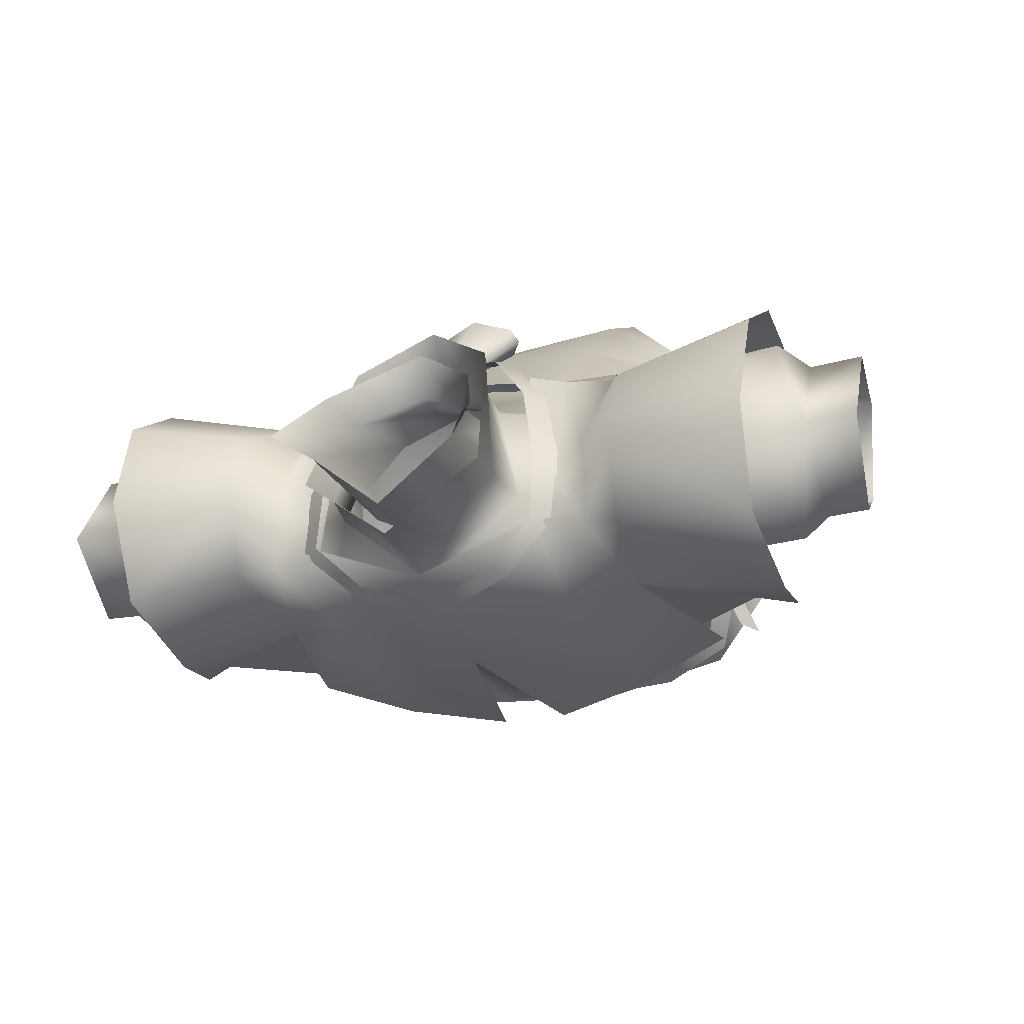
<metadata>
{"format":"obj","ext":"obj","renderer":"f3d","projection":"perspective","resolution":1024,"background":"white","views":[{"elev":-22.0,"azim":-157.8,"up":"+Z"}]}
</metadata>
<code>
g mesh00
v 16.63 41.24 -7.355
v 13.97 33.87 -11.37
v 13.08 39.62 -7.263
v 21.8 31.2 3.347
v 15.82 29.34 -7.4
v 21.47 30.34 -6.769
v 16.63 41.24 -7.355
v 16.92 42.51 -1.67
v 13.56 41 -1.849
v 13.97 33.87 -11.37
v 16.07 34.49 -10.17
v 15.82 29.34 -7.4
v 21.47 30.34 -6.769
v 22.47 42.82 -2.173
v 16.92 42.51 -1.67
v 21.39 41.22 2.678
v 16.22 40.41 2.595
v 10.83 35.02 5.951
v 13.97 33.87 -11.37
v 16.63 41.24 -7.355
v 16.07 34.49 -10.17
v 20.34 36.15 -9.384
v 26.55 36.7 -9.343
v 24.73 30.58 -5.795
v 15.82 29.34 -7.4
v 21.8 31.2 3.347
v 15.19 30.1 3.887
v 23.59 33.71 5.108
v 10.83 35.02 5.951
v 25.69 38.56 5.146
v 21.39 41.22 2.678
v 24.49 35.36 -12.31
v 14.97 44.12 -8.957
v 24.59 43.54 -9.551
v 15.08 45.81 -3.651
v 24.87 46.54 -2.351
v 15.19 43.96 2.314
v 25.14 44.19 4.712
v 25.14 38.63 8.086
v 24.46 31.41 -12.2
v 21.69 33.05 -11.92
v 24.49 35.36 -12.31
v 13.99 36.75 -11.08
v 14.97 44.12 -8.957
v 12.27 43.27 -8.445
v 15.08 45.81 -3.651
v 12.18 43.21 -1.928
v 15.19 43.96 2.314
v 12.78 38.23 4.814
v 22.55 34.41 6.95
v 24.88 33.4 7.392
f 1 2 3
f 4 5 6
f 7 3 8
f 8 3 9
f 10 11 12
f 12 11 13
f 14 15 16
f 16 15 17
f 16 17 18
f 19 20 21
f 21 20 22
f 21 22 13
f 13 22 23
f 13 23 24
f 25 26 27
f 27 26 28
f 27 28 29
f 29 28 30
f 29 30 31
f 32 33 34
f 34 33 35
f 34 35 36
f 36 35 37
f 36 37 38
f 38 37 39
f 40 41 42
f 42 41 43
f 42 43 44
f 44 43 45
f 44 45 46
f 46 45 47
f 46 47 48
f 48 47 49
f 48 49 39
f 39 49 50
f 39 50 51
v 12.18 43.21 -1.928
v 9.4 39.46 4.759
v 12.78 38.23 4.814
v 12.27 43.27 -8.445
v 13.99 36.75 -11.08
v 9.162 38.51 -12.38
v 6.642 39.52 5.6
v 9.4 39.46 4.759
v 8.224 42.4 -1.74
v 9.952 42.87 -4.52
v 8.407 43.7 -7.76
v 9.4 39.46 4.759
v 12.18 43.21 -1.928
v 12.27 43.27 -8.445
v 9.162 38.51 -12.38
v 0 45 -11.38
f 52 53 54
f 55 56 57
f 58 59 60
f 60 59 61
f 60 61 62
f 63 64 61
f 61 64 65
f 61 65 62
f 62 65 66
f 62 66 67
v 8.472 33.23 10.35
v 9.4 39.46 4.759
v 6.642 39.52 5.6
v 15.82 29.34 -7.4
v 14.12 23.64 -6.933
v 10.47 25.94 -12.25
v 13.97 33.87 -11.37
v 15.82 29.34 -7.4
v 9.4 39.46 4.759
v 8.472 33.23 10.35
v 13.59 32.46 8.107
v 12.78 38.23 4.814
v 9.4 39.46 4.759
v 13.59 32.46 8.107
v 14.85 22.49 -1.898
v 15.19 30.1 3.887
v 14.46 25.43 6.237
v 10.83 35.02 5.951
v 12.17 28.42 10.44
f 68 69 70
f 71 72 73
f 73 74 75
f 76 77 78
f 79 80 81
f 72 71 82
f 82 71 83
f 82 83 84
f 84 83 85
f 84 85 86
v -20.34 36.15 -9.384
v -21.32 41.47 -7.667
v -16.63 41.24 -7.355
v -24.59 43.54 -9.551
v -14.97 44.12 -8.957
v -24.49 35.36 -12.31
v -16.92 42.51 -1.67
v -13.56 41 -1.849
v -13.08 39.62 -7.263
v -16.63 41.24 -7.355
v -21.32 41.47 -7.667
v -16.92 42.51 -1.67
v -22.47 42.82 -2.173
v -13.97 33.87 -11.37
v -15.82 29.34 -7.4
v -16.07 34.49 -10.17
v -21.47 30.34 -6.769
v -21.32 41.47 -7.667
v -20.34 36.15 -9.384
v -26.55 36.7 -9.343
v -24.73 30.58 -5.795
v -21.47 30.34 -6.769
v -21.8 31.2 3.347
v -15.82 29.34 -7.4
v -15.82 29.34 -7.4
v -15.19 30.1 3.887
v -21.8 31.2 3.347
v -10.83 35.02 5.951
v -23.59 33.71 5.108
v -24.73 30.58 -5.795
v -26.55 36.7 -9.343
v -21.47 30.34 -6.769
v -20.34 36.15 -9.384
v -16.07 34.49 -10.17
v -16.63 41.24 -7.355
v -13.97 33.87 -11.37
v -16.92 42.51 -1.67
v -22.47 42.82 -2.173
v -16.22 40.41 2.595
v -21.39 41.22 2.678
v -10.83 35.02 5.951
v -25.69 38.56 5.146
v -23.59 33.71 5.108
v -14.97 44.12 -8.957
v -15.08 45.81 -3.651
v -24.87 46.54 -2.351
v -15.19 43.96 2.314
v -25.14 44.19 4.712
v -25.14 38.63 8.086
v -24.88 33.4 7.392
v -22.55 34.41 6.95
v -12.78 38.23 4.814
v -15.19 43.96 2.314
v -12.18 43.21 -1.928
v -15.08 45.81 -3.651
v -12.27 43.27 -8.445
v -13.99 36.75 -11.08
v -21.68 33.05 -11.92
v -24.45 31.41 -12.2
f 87 88 89
f 90 91 92
f 93 94 89
f 89 94 95
f 96 97 98
f 98 97 99
f 100 101 102
f 102 101 103
f 104 105 106
f 107 108 109
f 109 108 110
f 111 112 113
f 113 112 114
f 113 114 115
f 116 117 118
f 118 117 119
f 118 119 120
f 120 119 121
f 120 121 122
f 122 121 95
f 123 124 125
f 125 124 126
f 125 126 127
f 127 126 128
f 127 128 129
f 130 90 131
f 131 90 132
f 131 132 133
f 133 132 134
f 133 134 135
f 136 137 135
f 135 137 138
f 135 138 139
f 139 138 140
f 139 140 141
f 141 140 142
f 141 142 91
f 91 142 143
f 91 143 92
f 92 143 144
f 92 144 145
v -8.407 43.7 -7.76
v -9.952 42.87 -4.52
v -8.224 42.4 -1.74
v -9.4 39.46 4.759
v -6.642 39.52 5.6
v 9.162 38.51 -12.38
v 0 40.64 -13.36
v 0 45 -11.38
v -9.162 38.51 -12.38
v -8.407 43.7 -7.76
v -12.27 43.27 -8.445
v -9.952 42.87 -4.52
v -12.18 43.21 -1.928
v -9.4 39.46 4.759
v -12.78 38.23 4.814
f 146 147 148
f 148 147 149
f 148 149 150
f 151 152 153
f 153 152 154
f 153 154 155
f 155 154 156
f 155 156 157
f 157 156 158
f 157 158 159
f 159 158 160
v -15.82 29.34 -7.4
v -13.97 33.87 -11.37
v -10.47 25.94 -12.25
v -13.59 32.46 8.107
v -9.4 39.46 4.759
v -12.78 38.23 4.814
v -9.162 38.51 -12.38
v -13.99 36.75 -11.08
v -12.27 43.27 -8.445
v -6.642 39.52 5.6
v -9.4 39.46 4.759
v -8.473 33.23 10.35
v -13.59 32.46 8.107
v -12.17 28.42 10.44
v -10.83 35.02 5.951
v -14.46 25.43 6.237
v -15.19 30.1 3.887
v -14.85 22.49 -1.898
v -15.82 29.34 -7.4
v -14.12 23.64 -6.933
f 161 162 163
f 164 165 166
f 167 168 169
f 170 171 172
f 172 171 173
f 174 175 176
f 176 175 177
f 176 177 178
f 178 177 179
f 178 179 180
f 180 179 163
v 0 12.59 -9.075
v 0 4.816 -9.072
v -10.65 5.149 -6.952
v -14.81 3.258 5.78
v -10.83 12.82 5.788
v -14.68 4.64 -1.351
v 10.46 17.16 -7.885
v 0 15.69 -10.86
v 0 18.44 -13.17
v -10.46 17.16 -7.885
v -5.225 6.028 12.15
v 0 4.146 13.84
v 0 8.925 12.52
v 0 10.98 12.82
v -6.372 11.33 11.48
v 0 8.925 12.52
v -6.403 9.61 11.22
v 6.372 11.33 11.48
v 0 10.98 12.82
v 6.403 9.61 11.22
v 5.225 6.028 12.15
v -11.46 11.68 5.91
v -13.87 5.943 7.081
v -7.955 9.893 10.19
v 0 14.8 12.91
v -7.879 13.74 10.93
v -7.955 9.893 10.19
v -10.83 12.82 5.788
v 10.83 12.82 5.788
v 14.81 3.258 5.78
v 14.68 4.64 -1.351
v 0 4.899 11.95
v 8.938 1.462 10.2
v 8.299 6.102 10.11
v 10.83 12.82 5.788
v 11.46 11.68 5.91
v 10.83 12.82 5.788
v 7.955 9.893 10.19
v 0 14.8 12.91
v 7.879 13.74 10.93
v 8.088 20.62 10.2
v 12.28 19.93 4.983
v 0 15.69 -10.86
v -8.256 12.72 -6.674
v -11.38 12.84 -1.707
v -12.85 15.98 -1.913
v -10.83 12.82 5.788
v -12.28 19.93 4.983
v -12.28 19.93 4.983
v -13.88 19.46 -1.913
v -12.85 15.98 -1.913
v -12.91 19.36 -7.129
v -10.46 17.16 -7.885
v -8.309 18.87 -10.82
v 0 18.44 -13.17
v 0 4.816 -9.072
v 0 12.59 -9.075
v 10.65 5.149 -6.952
v 8.256 12.72 -6.674
v 11.38 12.84 -1.707
v -10.83 12.82 5.788
v -14.81 3.258 5.78
v -8.299 6.102 10.11
v -8.938 1.462 10.2
v 0 4.899 11.95
v 0 0.7214 12.02
v 8.938 1.462 10.2
v -8.778 3.719 11.52
v 0 0.2388 15.25
v 0 8.913 12.05
v 8.778 3.719 11.52
v 7.955 9.893 10.19
v 13.87 5.943 7.081
v 8.309 18.87 -10.82
v 10.46 17.16 -7.885
v 12.91 19.36 -7.129
v 12.85 15.98 -1.913
v 13.88 19.46 -1.913
v 12.28 19.93 4.983
v 8.088 20.62 10.2
v 0 20.25 12.17
v 0 14.8 12.91
v -8.088 20.62 10.2
v -7.879 13.74 10.93
v -12.28 19.93 4.983
v -10.83 12.82 5.788
v -8.778 3.719 11.52
v 0 8.913 12.05
v 0 14.8 12.91
v 7.879 13.74 10.93
v 10.83 12.82 5.788
v 12.85 15.98 -1.913
v 11.38 12.84 -1.707
v 10.46 17.16 -7.885
v 8.256 12.72 -6.674
v 0 15.69 -10.86
v 0 12.59 -9.075
v -8.256 12.72 -6.674
v -10.65 5.149 -6.952
v -11.38 12.84 -1.707
v -14.68 4.64 -1.351
v -10.83 12.82 5.788
f 181 182 183
f 184 185 186
f 187 188 189
f 189 188 190
f 191 192 193
f 194 195 196
f 196 195 197
f 196 197 191
f 198 199 200
f 200 199 193
f 200 193 201
f 201 193 192
f 202 203 204
f 205 206 207
f 207 206 208
f 207 208 202
f 209 210 211
f 212 213 214
f 214 213 210
f 214 210 215
f 216 217 218
f 219 220 221
f 221 220 222
f 223 224 190
f 190 224 225
f 190 225 226
f 226 225 227
f 226 227 228
f 229 230 231
f 231 230 232
f 231 232 233
f 233 232 234
f 233 234 235
f 236 237 238
f 238 237 239
f 238 239 211
f 211 239 240
f 211 240 209
f 241 242 243
f 243 242 244
f 243 244 245
f 245 244 246
f 245 246 247
f 248 249 250
f 250 249 251
f 250 251 252
f 252 251 253
f 252 253 216
f 235 254 255
f 255 254 256
f 255 256 257
f 257 256 258
f 257 258 259
f 260 261 262
f 262 261 263
f 262 263 264
f 264 263 265
f 264 265 266
f 203 267 204
f 204 267 268
f 204 268 269
f 269 268 218
f 269 218 270
f 270 218 217
f 270 217 222
f 259 271 272
f 272 271 273
f 272 273 274
f 274 273 275
f 274 275 276
f 276 275 277
f 276 277 278
f 278 277 279
f 278 279 280
f 280 279 281
f 280 281 282
v 0 39.02 4.725
v 4.705 40.69 2.445
v 4.29 42.82 3.789
v 7.004 42.45 -5.237
v 6.355 45.75 -4.874
v 0 46.24 -10.14
v 0 42.32 -10.89
v -6.355 45.75 -4.874
v 0 42.53 9.082
v -5.214 44.74 5.528
v -4.29 42.82 3.789
v -6.355 45.75 -4.874
v -7.004 42.45 -5.237
v 4.705 40.69 2.445
v 0 39.02 4.725
v 0 36.94 5.193
v -4.705 40.69 2.445
v -5.214 44.74 5.528
v -6.725 49.53 -4.974
v -6.355 45.75 -4.874
v 0 50.16 -9.939
v 0 46.24 -10.14
v 6.355 45.75 -4.874
v 0 42.32 -10.89
v 0 50.16 -9.939
v 6.725 49.53 -4.974
v 6.355 45.75 -4.874
v 5.214 44.74 5.528
v 4.29 42.82 3.789
v 0 42.53 9.082
v 0 39.02 4.725
v -4.29 42.82 3.789
v -4.705 40.69 2.445
v -7.004 42.45 -5.237
f 283 284 285
f 285 284 286
f 285 286 287
f 288 289 290
f 291 292 293
f 293 292 294
f 293 294 295
f 296 297 298
f 298 297 299
f 300 301 302
f 302 301 303
f 302 303 304
f 304 303 305
f 304 305 306
f 307 308 309
f 309 308 310
f 309 310 311
f 311 310 312
f 311 312 313
f 313 312 314
f 313 314 315
f 315 314 316
v 0 37.69 7.646
v 2.248 37.02 8.88
v 1.845 36.58 8.41
v -13.59 32.46 8.107
v -13.06 28.41 10.7
v -8.473 33.23 10.35
v 9.422 28.5 14.37
v 0 33.36 10.62
v 1.771 28.56 13.75
v -12.63 28.45 10.44
v -8.852 26.86 13.73
v -8.554 30.1 10.98
v -2.248 37.02 8.88
v 0 37.69 7.646
v -1.845 36.58 8.41
v 0 37.94 7.34
v 8.472 33.23 10.35
v 6.642 39.52 5.6
v 6.355 45.75 -4.874
v 7.004 42.45 -5.237
v 0 42.32 -10.89
v -2.852 34.08 12.89
v -1.86 37.45 9.349
v -3.337 33.44 12.09
v -14.25 25.5 6.587
v -11.41 33.45 7.634
v -11.41 33.45 7.634
v -8.986 38.23 4.077
v 8.309 18.87 -10.82
v 0 18.44 -13.17
v 0 24.66 -14.46
v -8.309 18.87 -10.82
v 11.41 33.45 7.634
v 12.63 28.45 10.44
v 14.25 25.5 6.587
v 11.41 33.45 7.634
v 8.554 30.1 10.98
v 8.986 38.23 4.077
v -8.554 30.1 10.98
v -3.959 35.39 7.333
v -8.986 38.23 4.077
v -7.004 42.45 -5.237
v -6.355 45.75 -4.874
v -13.3 19.29 3.771
v -14.23 16.31 3.771
v -6.737 18.54 12.39
v -7.479 15.34 12.89
v -8.693 23.11 14.04
v -6.737 18.54 12.39
v 0 18.48 13.17
v -13.3 19.29 3.771
v -12.44 22.98 11.34
v -8.852 26.86 13.73
v 9.975 31.23 7.759
v 11.67 39.08 1.539
v 0 34.08 7.857
v 0 36.94 5.193
v -9.975 31.23 7.759
v -11.67 39.08 1.539
v -2.665 32.8 11.29
v 1.86 37.45 9.349
v 0 38.33 8.403
v 0 37.99 10.02
v 8.986 38.23 4.077
v 3.959 35.39 7.333
v 8.554 30.1 10.98
v 6.737 18.54 12.39
v 7.479 15.34 12.89
v 13.3 19.29 3.771
v 14.23 16.31 3.771
v 0 37.69 7.646
v 1.845 36.58 8.41
v -1.845 36.58 8.41
v 2.665 32.8 11.29
v -2.665 32.8 11.29
v 8.852 26.86 13.73
v 8.693 23.11 14.04
v 12.44 22.98 11.34
v -0.6736 38.99 7.84
v -0.7973 38.21 8.705
v 0.6176 39.02 7.815
v 0.7751 38.28 8.704
v -0.6736 37.88 8.461
v -1.252 32.96 11.73
v 0.6176 37.95 8.435
v 1.218 33.09 11.73
v -13.73 24.85 12.9
v -9.926 24.18 16.45
v -9.422 28.5 14.37
v -15.02 26.19 9.294
v 2.608 22.24 15.77
v -2.608 22.24 15.77
v -1.771 28.56 13.75
v 13.06 28.41 10.7
v 13.59 32.46 8.107
v -6.642 39.52 5.6
v 13.73 24.85 12.9
v 15.4 25.42 9.529
v 15.02 26.19 9.294
v -9.162 38.51 -12.38
v -16.18 28.37 -11.78
v -13.99 36.75 -11.08
v 16.18 28.37 -11.78
v 16.91 25.26 -12.01
v 9.946 23.58 -14.33
v 2.486 21.87 -15.57
v 0 34.27 -14.52
v 9.162 38.51 -12.38
v 13.99 36.75 -11.08
v -2.486 21.87 -15.57
v -9.946 23.58 -14.33
v -2.211 24.61 -14.67
v -2.486 21.87 -15.57
v 0 34.27 -14.52
v 2.486 21.87 -15.57
v 2.211 24.61 -14.67
v -13.88 19.46 -1.913
v -15.39 22.63 -2.508
v -12.91 19.36 -7.129
v -14.37 24.17 -7.585
v -11.2 26.07 -12.22
v -10.55 32.75 -11.43
v 0 32.84 -14.2
v -12.44 22.98 11.34
v -13.3 19.29 3.771
v -15.39 22.63 -2.508
v -13.88 19.46 -1.913
v 10.55 32.75 -11.43
v 11.2 26.07 -12.22
v 14.37 24.17 -7.585
v 12.91 19.36 -7.129
v 15.39 22.63 -2.508
v 13.88 19.46 -1.913
v 13.88 19.46 -1.913
v 15.39 22.63 -2.508
v 13.3 19.29 3.771
v 12.44 22.98 11.34
v 8.852 26.86 13.73
v 0 42.32 -10.89
v -9.028 39.78 -10.27
v -7.004 42.45 -5.237
v -11.85 40.67 -3.93
v -4.705 40.69 2.445
v -11.67 39.08 1.539
v 0 36.94 5.193
v 0 23.12 13.88
v 0 29.54 12.25
v 0 34.27 8.507
v 2.665 32.8 11.29
v 1.845 36.58 8.41
v 3.337 33.44 12.09
v 2.248 37.02 8.88
v 2.852 34.08 12.89
v 0 34.79 13.77
v 0 38.33 8.403
v 0 37.99 10.02
v 0 34.79 13.77
v 13.3 19.29 3.771
v 6.737 18.54 12.39
v 0 23.12 13.88
v 11.67 39.08 1.539
v 4.705 40.69 2.445
v 11.85 40.67 -3.93
v 7.004 42.45 -5.237
v 9.028 39.78 -10.27
v 0 38.89 -13.09
v 9.926 24.18 16.45
v -15.4 25.42 9.529
v -16.91 25.26 -12.01
v 0 40.64 -13.36
v 10 43.37 -7.691
v 8.491 44.21 -7.701
v 9.966 42.43 -2.44
v 8.427 43.43 -2.53
v 8.318 40.32 3.136
v 6.892 41.44 3.435
v 5.02 38.79 7.333
v 4.024 40.07 7.196
v 0 37.03 8.507
v 0 38.64 7.783
v -5.02 38.79 7.333
v -4.024 40.07 7.196
v -8.318 40.32 3.136
v -6.892 41.44 3.435
v -9.966 42.43 -2.44
v -8.427 43.43 -2.53
v -10 43.37 -7.691
v -8.491 44.21 -7.701
v -6.003 42.35 -11.23
v -5.097 43.53 -10.92
v 0 41.24 -13.32
v 0 42.73 -12.65
v 6.003 42.35 -11.23
v 5.097 43.53 -10.92
f 317 318 319
f 320 321 322
f 323 324 325
f 326 327 328
f 329 330 331
f 332 333 334
f 335 336 337
f 338 339 340
f 341 326 342
f 326 328 343
f 343 328 344
f 345 346 347
f 347 346 348
f 349 350 351
f 350 352 353
f 353 352 354
f 355 356 357
f 337 358 359
f 360 361 362
f 362 361 363
f 364 365 366
f 367 365 368
f 368 365 364
f 368 364 369
f 370 371 372
f 372 371 373
f 372 373 374
f 374 373 375
f 339 329 340
f 340 329 331
f 340 331 376
f 318 317 377
f 377 317 378
f 377 378 379
f 380 381 382
f 383 384 385
f 385 384 386
f 387 388 389
f 389 388 390
f 389 390 391
f 392 393 394
f 395 396 397
f 397 396 398
f 399 400 401
f 401 400 402
f 403 404 405
f 321 320 406
f 323 325 407
f 404 408 405
f 405 408 409
f 405 409 324
f 324 323 333
f 333 323 410
f 333 410 411
f 332 412 322
f 413 414 415
f 416 417 418
f 419 420 421
f 422 423 421
f 421 423 424
f 421 424 419
f 419 424 425
f 426 427 423
f 428 429 430
f 430 431 432
f 433 434 435
f 435 434 436
f 435 436 348
f 348 436 437
f 348 437 347
f 347 437 438
f 347 438 439
f 327 326 440
f 440 326 341
f 440 341 441
f 441 341 442
f 441 442 443
f 439 444 347
f 347 444 445
f 347 445 345
f 345 445 446
f 345 446 447
f 447 446 448
f 447 448 449
f 450 451 452
f 452 451 351
f 452 351 453
f 453 351 350
f 453 350 454
f 454 350 353
f 455 456 457
f 457 456 458
f 457 458 459
f 459 458 460
f 459 460 461
f 364 462 369
f 369 462 463
f 369 463 355
f 355 463 464
f 355 464 356
f 465 466 467
f 467 466 468
f 467 468 469
f 469 468 377
f 469 377 470
f 470 377 379
f 330 329 471
f 471 329 339
f 471 339 472
f 472 339 338
f 472 338 473
f 474 394 475
f 475 394 393
f 475 393 366
f 366 393 476
f 366 476 364
f 461 477 478
f 478 477 479
f 478 479 480
f 480 479 481
f 480 481 455
f 455 481 482
f 455 482 456
f 381 464 382
f 382 464 463
f 382 463 392
f 392 463 462
f 392 462 393
f 407 483 323
f 323 483 413
f 323 413 410
f 410 413 415
f 410 415 411
f 333 332 324
f 324 332 322
f 324 322 405
f 405 322 321
f 405 321 403
f 403 321 406
f 403 406 484
f 485 417 427
f 427 417 416
f 427 416 423
f 423 416 486
f 423 486 424
f 487 488 489
f 489 488 490
f 489 490 491
f 491 490 492
f 491 492 493
f 493 492 494
f 493 494 495
f 495 494 496
f 495 496 497
f 497 496 498
f 497 498 499
f 499 498 500
f 499 500 501
f 501 500 502
f 501 502 503
f 503 502 504
f 503 504 505
f 505 504 506
f 505 506 507
f 507 506 508
f 507 508 509
f 509 508 510
f 509 510 487
f 487 510 488
v 16.92 42.51 -1.67
v 22.47 42.82 -2.173
v 16.63 41.24 -7.355
v 21.32 41.47 -7.667
v 26.55 36.7 -9.343
v 20.34 36.15 -9.384
v 21.32 41.47 -7.667
v 16.63 41.24 -7.355
v 21.8 31.2 3.347
v 21.47 30.34 -6.769
v 24.73 30.58 -5.795
f 511 512 513
f 513 512 514
f 515 516 517
f 517 516 518
f 519 520 521
v 26.02 41.64 -2.753
v 21.32 41.47 -7.667
v 22.47 42.82 -2.173
v 24.73 30.58 -5.795
v 24.56 30.76 3.616
v 21.8 31.2 3.347
v 28.02 32.51 -5.745
v 30.51 31.85 -5.109
v 27.87 32.56 2.564
v 30.88 31.99 2.406
v 22.47 42.82 -2.173
v 21.39 41.22 2.678
v 27.69 37.07 3.702
v 31.46 37.07 3.87
v 31.67 41.08 -2.451
v 26.55 36.7 -9.343
v 30.51 31.85 -5.109
v 28.02 32.51 -5.745
v 31.13 36.5 -7.77
v 28.25 36.58 -7.913
v 28.08 41.42 -2.444
v 25.69 38.56 5.146
v 23.59 33.71 5.108
v 27.69 37.07 3.702
v 24.73 30.58 -5.795
f 522 523 524
f 525 526 527
f 528 529 530
f 530 529 531
f 532 533 522
f 534 535 536
f 523 522 537
f 538 539 540
f 540 539 541
f 540 541 536
f 536 541 542
f 536 542 534
f 534 542 543
f 534 543 526
f 526 543 544
f 526 544 527
f 525 528 526
f 526 528 530
f 526 530 545
f 545 530 531
f 545 531 535
f 539 546 541
f 541 546 537
f 541 537 542
f 542 537 522
f 542 522 543
f 543 522 533
v -27.69 37.07 3.702
v -25.69 38.56 5.146
v -28.08 41.42 -2.444
v -26.02 41.64 -2.753
v -21.39 41.22 2.678
v -30.88 31.99 2.406
v -30.51 31.85 -5.109
v -28.02 32.51 -5.745
v -22.47 42.82 -2.173
v -24.73 30.58 -5.795
v -21.8 31.2 3.347
v -24.56 30.76 3.616
v -23.59 33.71 5.108
v -28.02 32.51 -5.745
v -30.51 31.85 -5.109
v -28.25 36.58 -7.913
v -26.55 36.7 -9.343
v -21.32 41.47 -7.667
v -22.47 42.82 -2.173
v -27.87 32.56 2.564
v -31.13 36.5 -7.77
v -31.67 41.08 -2.451
v -31.46 37.07 3.87
v -24.73 30.58 -5.795
f 547 548 549
f 550 548 551
f 552 553 554
f 550 551 555
f 556 557 558
f 558 557 559
f 558 559 548
f 560 561 562
f 563 550 564
f 564 550 565
f 548 547 558
f 558 547 566
f 558 566 556
f 561 567 562
f 562 567 568
f 562 568 549
f 549 568 569
f 549 569 547
f 547 569 552
f 547 552 566
f 566 552 554
f 566 554 556
f 548 550 549
f 549 550 563
f 549 563 562
f 562 563 570
f 562 570 560
v -13.78 10.69 -2.151
v -14.98 13.3 -6.813
v -15.79 10.82 -6.76
v 12.9 13.17 -2.205
v 15.79 10.82 -6.76
v 14.98 13.3 -6.813
v -12.61 9.82 5.806
v -11.06 9.466 7.806
v -12.08 12.3 5.884
v -10.72 11.98 7.563
v -7.811 10.44 -10.13
v -12.69 10.53 -7.668
v -12.17 13.09 -7.185
v -13.95 10.76 -2.313
v -13.12 13.19 -2.385
v -12.9 13.17 -2.205
v -12.61 9.82 5.806
v -12.08 12.3 5.884
v 12.17 13.09 -7.185
v 13.12 13.19 -2.385
v 13.95 10.76 -2.313
v 12.61 9.82 5.806
v 12.08 12.3 5.884
v 11.06 9.466 7.806
v 10.72 11.98 7.563
v 13.78 10.69 -2.151
v 12.08 12.3 5.884
v 12.61 9.82 5.806
v 12.69 10.53 -7.668
v 7.811 10.44 -10.13
v 7.355 12.93 -9.317
v 0 10.44 -10.61
v 0 12.93 -10.14
v -7.355 12.93 -9.317
f 571 572 573
f 574 575 576
f 577 578 579
f 579 578 580
f 581 582 583
f 583 582 584
f 583 584 585
f 572 571 586
f 586 571 587
f 586 587 588
f 589 590 591
f 592 593 594
f 594 593 595
f 575 574 596
f 596 574 597
f 596 597 598
f 591 599 589
f 589 599 600
f 589 600 601
f 601 600 602
f 601 602 603
f 603 602 581
f 603 581 604
f 604 581 583
v 15.02 26.19 9.294
v 22.55 34.41 6.95
v 13.59 32.46 8.107
v 12.78 38.23 4.814
v 21.69 33.05 -11.92
v 16.18 28.37 -11.78
v 13.99 36.75 -11.08
f 605 606 607
f 607 606 608
f 609 610 611
v -16.18 28.37 -11.78
v -21.68 33.05 -11.92
v -13.99 36.75 -11.08
v -15.02 26.19 9.294
v -13.59 32.46 8.107
v -22.55 34.41 6.95
v -12.78 38.23 4.814
f 612 613 614
f 615 616 617
f 617 616 618
v 0.09471 28.51 13.62
v 0 33.64 10.23
v -2.711 28.51 13.61
v -5.054 23.67 15.15
v 0.2822 23.08 15.32
v 2.902 28.52 13.61
v 5.619 23.66 15.16
v 2.211 24.61 -14.67
v 0 24.61 -14.72
v 0 34.27 -14.52
v -2.211 24.61 -14.67
f 619 620 621
f 621 622 619
f 619 622 623
f 620 619 624
f 624 619 623
f 624 623 625
f 626 627 628
f 628 627 629
v -3.809 39.27 1.634
v -4.199 46.56 0.5119
v -5.416 51.11 -3.774
v -3.809 39.27 1.634
v 0 37 4.503
v 0 44.71 6.308
v -5.678 49.02 1.792
v -4.199 46.56 0.5119
v -7.748 53.24 -2.55
v -5.416 51.11 -3.774
v 5.416 51.11 -3.774
v 7.748 53.24 -2.55
v 4.199 46.56 0.5119
v 4.199 46.56 0.5119
v 0 43.77 3.212
v 0 42.32 2.649
v 5.678 49.02 1.792
v 0 44.71 6.308
v 0 43.77 3.212
v -4.199 46.56 0.5119
v 0 42.32 2.649
v 0 37 4.503
v 3.809 39.27 1.634
v 5.416 51.11 -3.774
v 5.457 41.57 -2.38
v 3.877 43.39 -5.834
v 0 51.41 -8.169
v 3.877 43.39 -5.834
v 0 44.39 -7.969
v 0 51.41 -8.169
v -3.877 43.39 -5.834
v -5.457 41.57 -2.38
f 630 631 632
f 631 633 634
f 635 636 637
f 637 636 638
f 637 638 639
f 640 641 642
f 643 644 645
f 641 646 642
f 642 646 647
f 642 647 648
f 648 647 649
f 648 649 650
f 650 649 651
f 650 651 642
f 642 651 652
f 642 652 653
f 653 652 654
f 653 654 655
f 656 640 655
f 657 658 659
f 659 658 660
f 659 660 632
f 632 660 661
f 632 661 630

</code>
